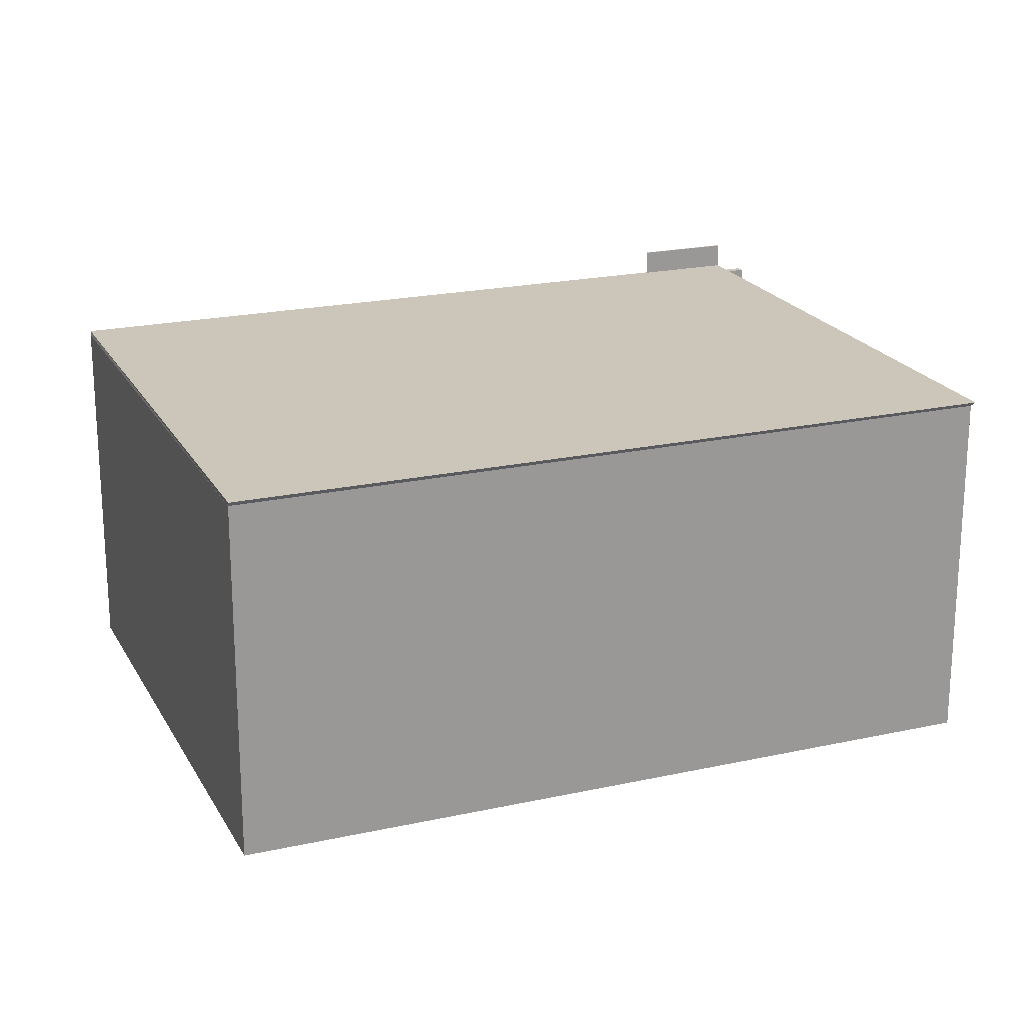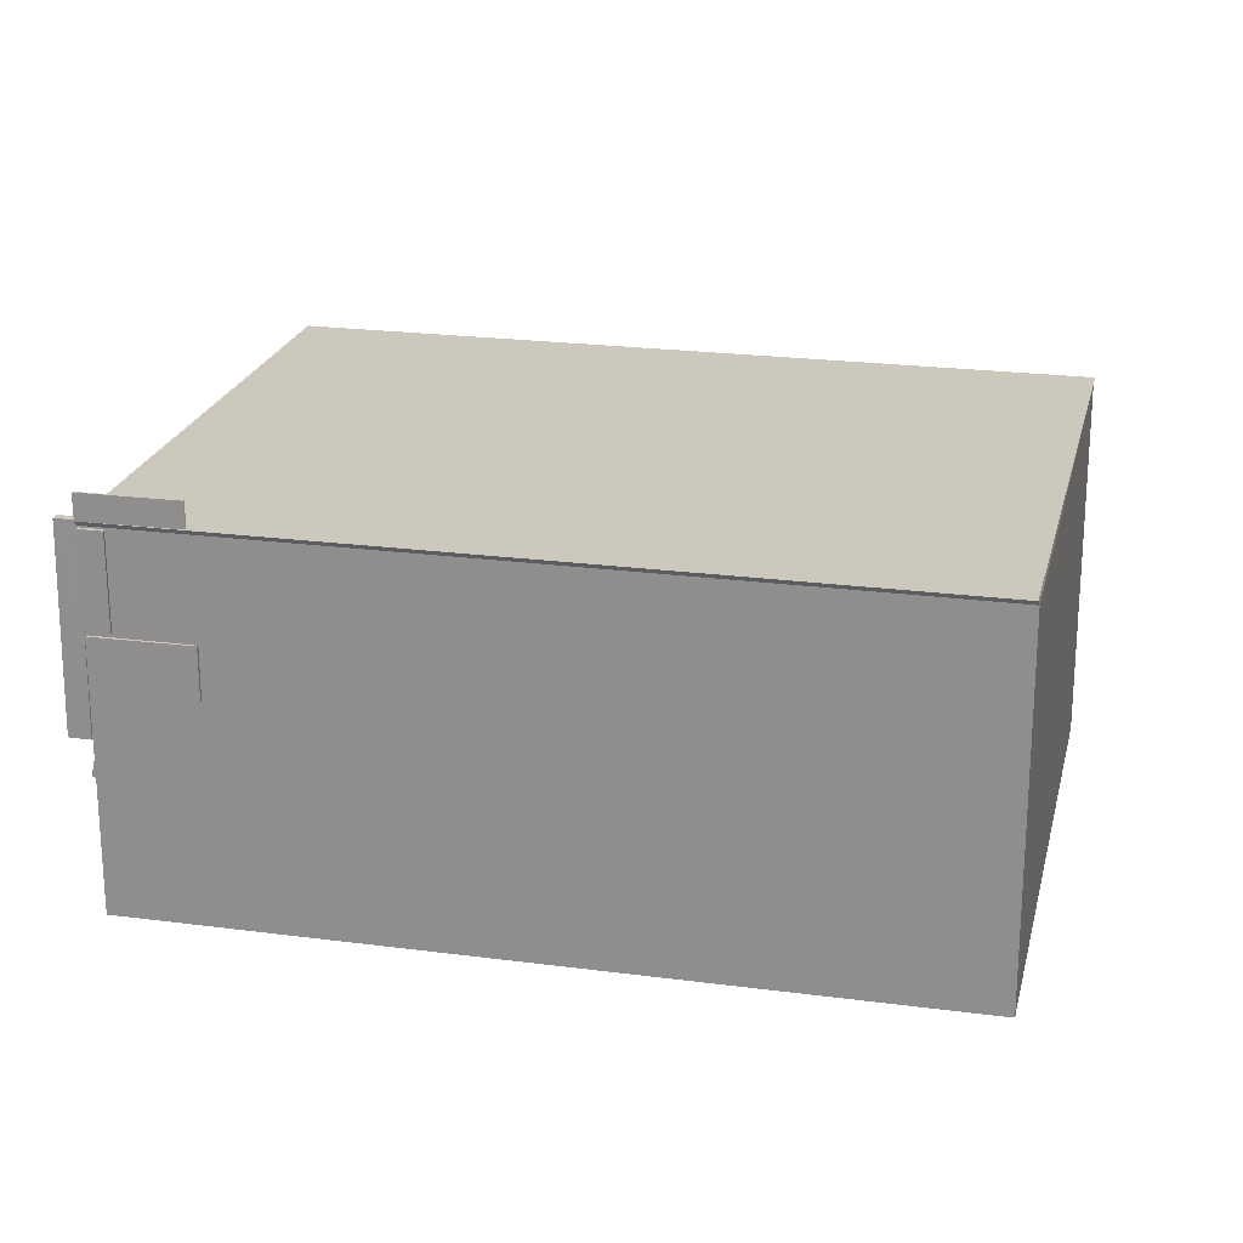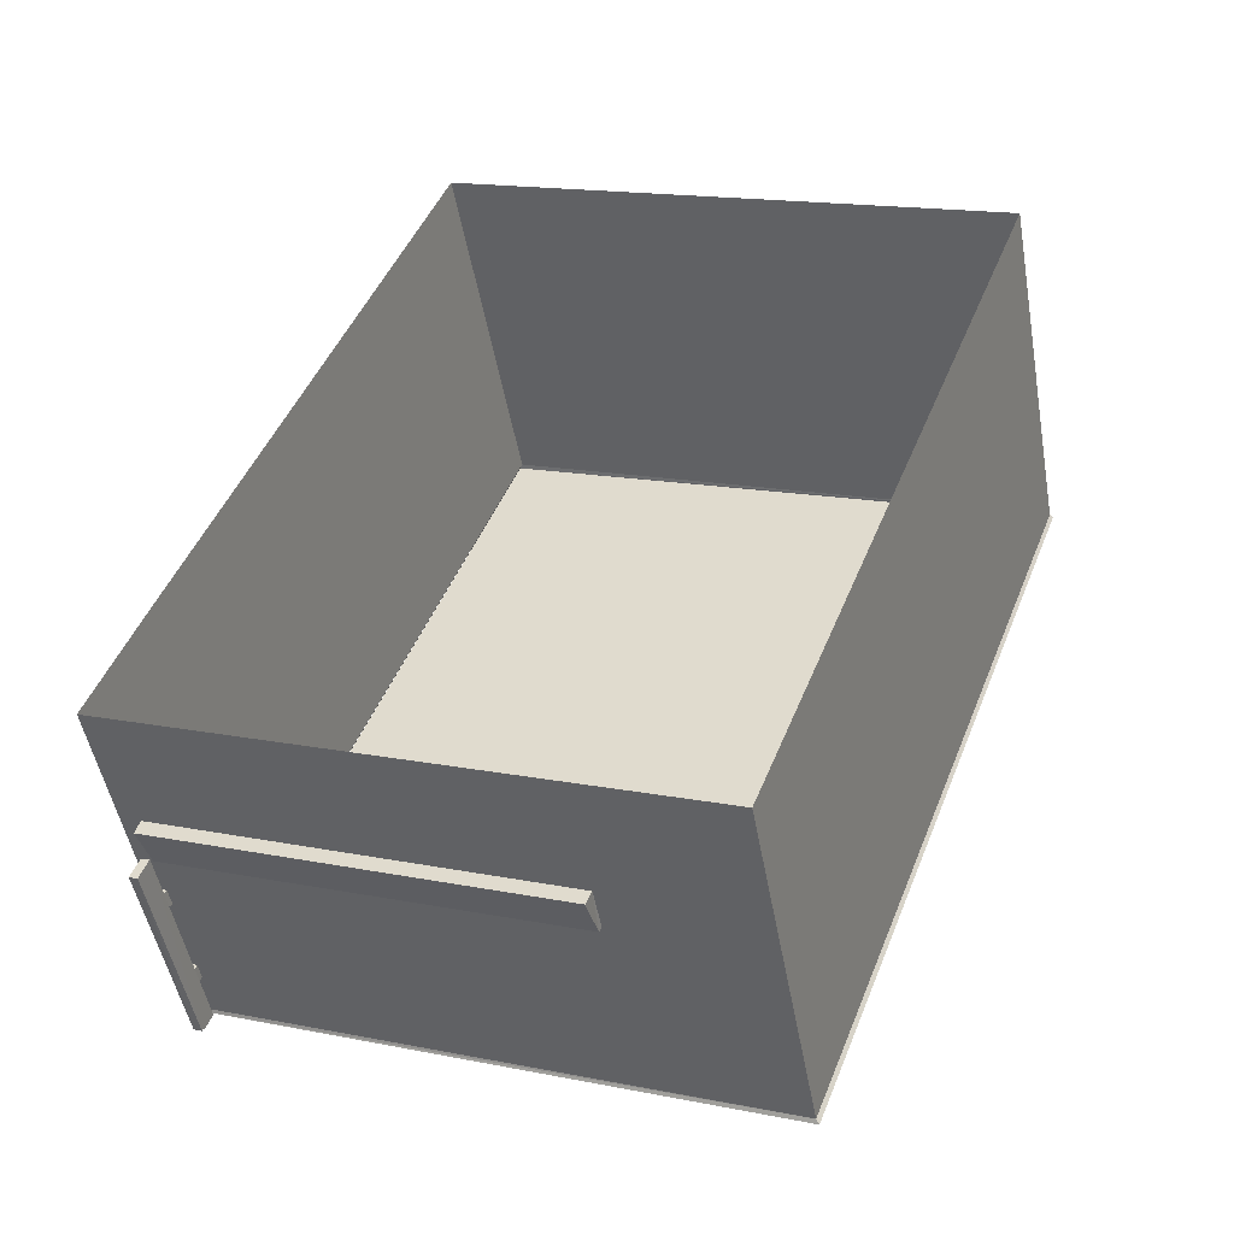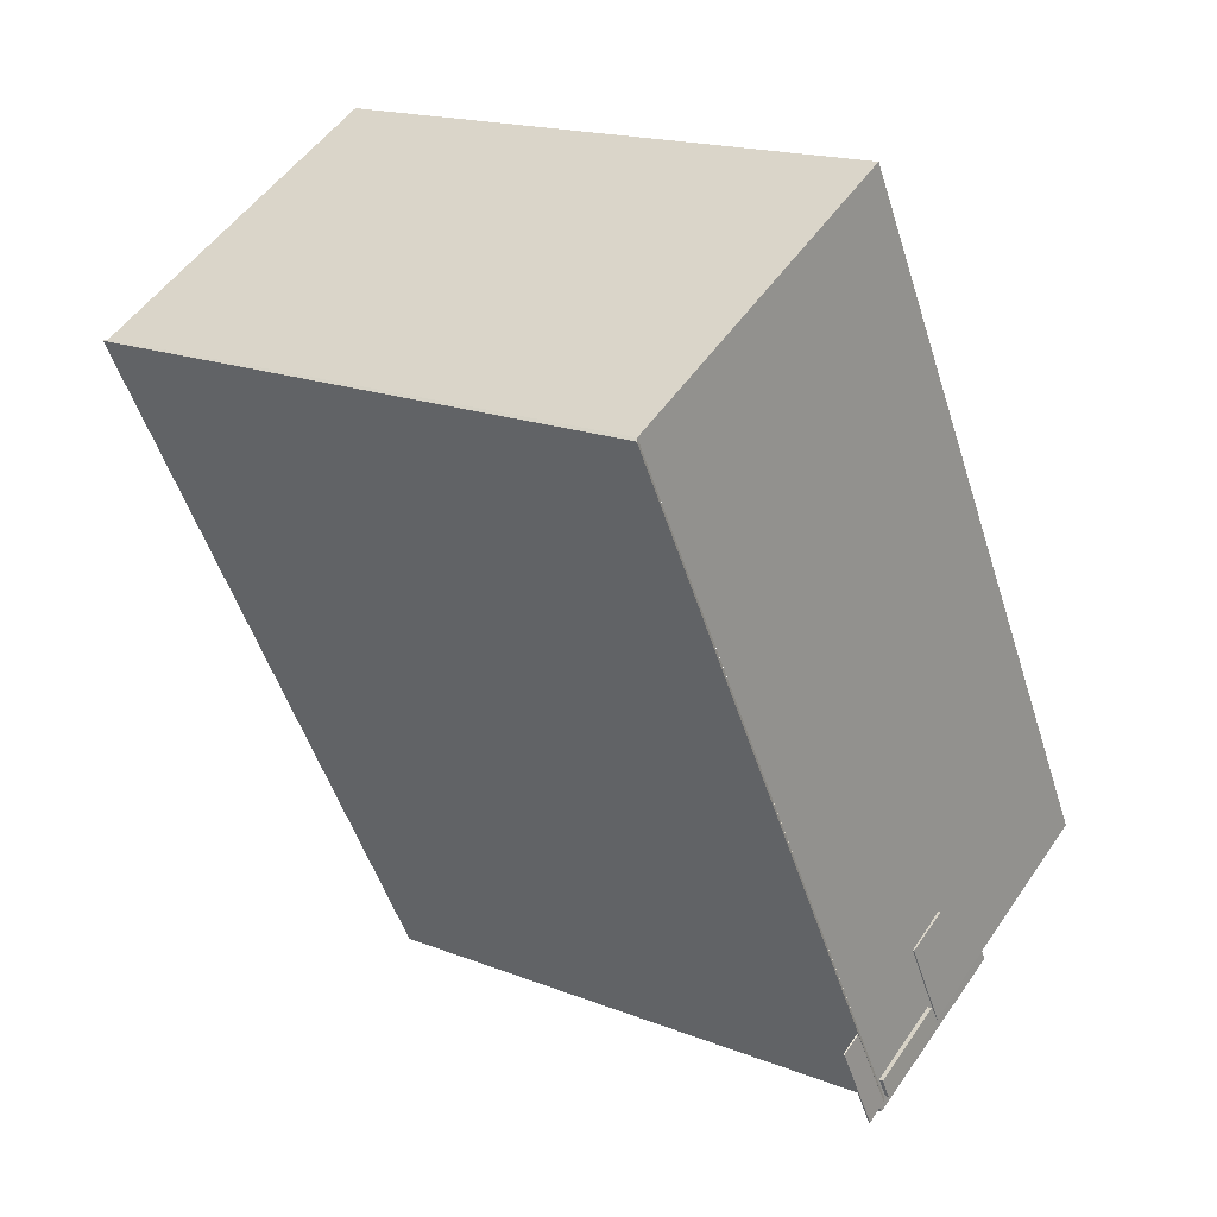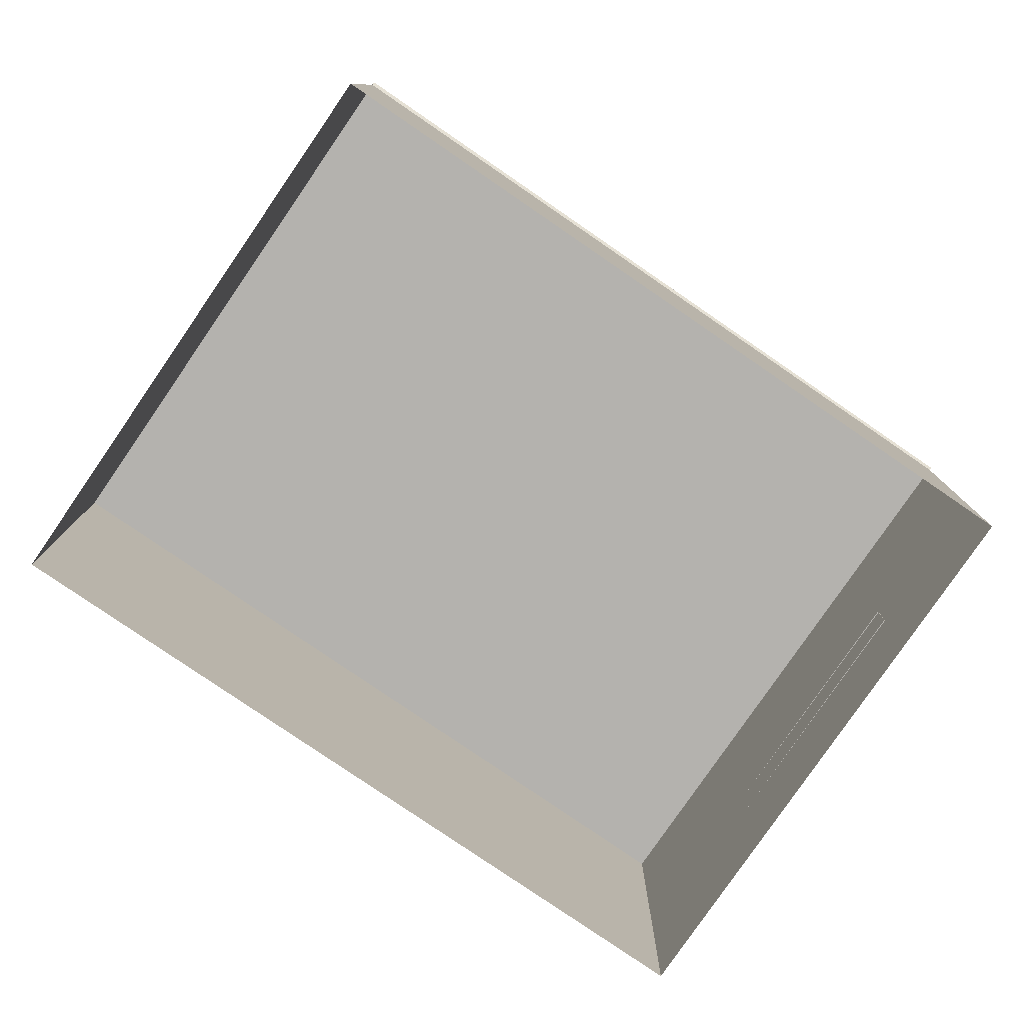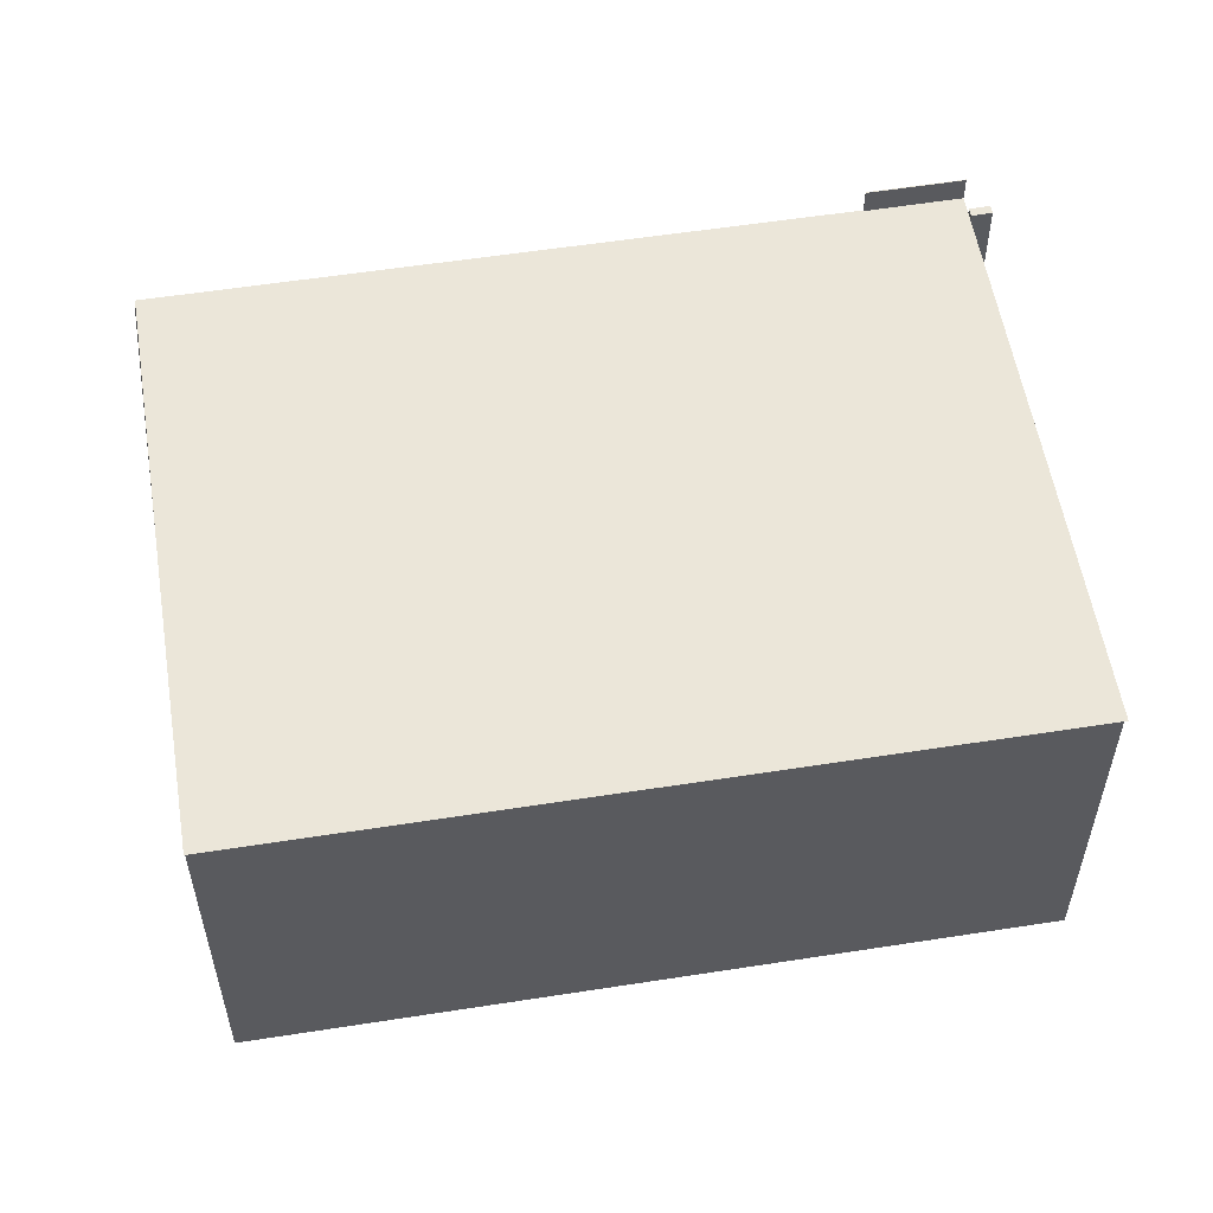
<metadata>
{"format":"obj","ext":"obj","renderer":"f3d","projection":"perspective","resolution":1024,"background":"white","views":[{"elev":20.9,"azim":-91.0,"up":"+Z"},{"elev":22.1,"azim":123.7,"up":"+Z"},{"elev":-49.5,"azim":-169.9,"up":"+Y"},{"elev":51.5,"azim":33.4,"up":"+Y"},{"elev":-79.7,"azim":-103.7,"up":"+Z"},{"elev":56.1,"azim":-78.6,"up":"+Z"}]}
</metadata>
<code>
v  2.027e+05 4.433e+05 -1.091
v  2.027e+05 4.433e+05 11.48
v  2.027e+05 4.433e+05 -1.091
v  2.027e+05 4.433e+05 11.49
o IndexedFaceSet
g IndexedFaceSet
f 2 1 3
f 3 4 2
v  2.027e+05 4.434e+05 -1.091
v  2.027e+05 4.434e+05 11.48
v  2.027e+05 4.434e+05 -1.091
v  2.027e+05 4.434e+05 11.49
o IndexedFaceSet__1_0
g IndexedFaceSet__1_0
f 8 7 6
f 5 6 7
v  2.027e+05 4.434e+05 -1.091
v  2.027e+05 4.434e+05 11.48
v  2.027e+05 4.433e+05 -1.091
v  2.027e+05 4.433e+05 11.48
o IndexedFaceSet__2_0
g IndexedFaceSet__2_0
f 10 9 11
f 11 12 10
v  2.027e+05 4.433e+05 3.106
v  2.027e+05 4.433e+05 4.595
v  2.027e+05 4.433e+05 4.595
v  2.027e+05 4.433e+05 3.106
o IndexedFaceSet__3_0
g IndexedFaceSet__3_0
f 15 16 13
f 13 14 15
v  2.027e+05 4.434e+05 -1.091
v  2.027e+05 4.434e+05 11.49
v  2.027e+05 4.433e+05 -1.091
v  2.027e+05 4.433e+05 11.49
o IndexedFaceSet__4_0
g IndexedFaceSet__4_0
f 20 19 18
f 17 18 19
v  2.027e+05 4.433e+05 3.106
v  2.027e+05 4.433e+05 4.595
v  2.027e+05 4.433e+05 4.596
v  2.027e+05 4.433e+05 3.106
o IndexedFaceSet__5_0
g IndexedFaceSet__5_0
f 23 22 21
f 21 24 23
v  2.027e+05 4.433e+05 4.595
v  2.027e+05 4.433e+05 4.596
v  2.027e+05 4.433e+05 4.595
v  2.027e+05 4.433e+05 4.595
o IndexedFaceSet__6_0
g IndexedFaceSet__6_0
f 25 26 28
f 28 27 25
v  2.027e+05 4.433e+05 4.596
v  2.027e+05 4.433e+05 3.106
v  2.027e+05 4.433e+05 4.595
v  2.027e+05 4.433e+05 3.106
o IndexedFaceSet__7_0
g IndexedFaceSet__7_0
f 29 30 32
f 32 31 29
v  2.027e+05 4.433e+05 3.106
v  2.027e+05 4.433e+05 3.106
v  2.027e+05 4.433e+05 3.106
v  2.027e+05 4.433e+05 3.106
o IndexedFaceSet__8_0
g IndexedFaceSet__8_0
f 34 33 36
f 35 36 33
v  2.027e+05 4.433e+05 -1.091
v  2.027e+05 4.433e+05 11.49
v  2.027e+05 4.433e+05 -1.091
v  2.027e+05 4.433e+05 11.49
o IndexedFaceSet__9_0
g IndexedFaceSet__9_0
f 40 39 38
f 37 38 39
v  2.027e+05 4.433e+05 6.35
v  2.027e+05 4.433e+05 8.095
v  2.027e+05 4.433e+05 6.35
v  2.027e+05 4.433e+05 8.093
o IndexedFaceSet__10_0
g IndexedFaceSet__10_0
f 44 43 41
f 41 42 44
v  2.027e+05 4.433e+05 6.35
v  2.027e+05 4.433e+05 8.093
v  2.027e+05 4.433e+05 6.35
v  2.027e+05 4.433e+05 8.093
o IndexedFaceSet__11_0
g IndexedFaceSet__11_0
f 48 46 45
f 45 47 48
v  2.027e+05 4.433e+05 6.35
v  2.027e+05 4.433e+05 6.35
v  2.027e+05 4.433e+05 6.35
v  2.027e+05 4.433e+05 6.35
o IndexedFaceSet__12_0
g IndexedFaceSet__12_0
f 52 51 49
f 49 50 52
v  2.027e+05 4.433e+05 6.35
v  2.027e+05 4.433e+05 8.095
v  2.027e+05 4.433e+05 6.35
v  2.027e+05 4.433e+05 8.095
o IndexedFaceSet__13_0
g IndexedFaceSet__13_0
f 55 53 54
f 54 56 55
v  2.027e+05 4.433e+05 8.095
v  2.027e+05 4.433e+05 8.095
v  2.027e+05 4.433e+05 8.093
v  2.027e+05 4.433e+05 8.093
o IndexedFaceSet__14_0
g IndexedFaceSet__14_0
f 59 60 57
f 58 57 60
v  2.027e+05 4.433e+05 8.259
v  2.027e+05 4.433e+05 11.44
v  2.027e+05 4.433e+05 8.259
v  2.027e+05 4.433e+05 11.44
o IndexedFaceSet__15_0
g IndexedFaceSet__15_0
f 64 63 61
f 61 62 64
v  2.027e+05 4.433e+05 8.259
v  2.027e+05 4.433e+05 11.44
v  2.027e+05 4.433e+05 8.259
v  2.027e+05 4.433e+05 11.44
o IndexedFaceSet__16_0
g IndexedFaceSet__16_0
f 68 66 65
f 65 67 68
v  2.027e+05 4.433e+05 8.259
v  2.027e+05 4.433e+05 8.259
v  2.027e+05 4.433e+05 8.259
v  2.027e+05 4.433e+05 8.259
o IndexedFaceSet__17_0
g IndexedFaceSet__17_0
f 72 71 70
f 69 70 71
v  2.027e+05 4.433e+05 8.259
v  2.027e+05 4.433e+05 11.44
v  2.027e+05 4.433e+05 8.259
v  2.027e+05 4.433e+05 11.44
o IndexedFaceSet__18_0
g IndexedFaceSet__18_0
f 75 73 76
f 74 76 73
v  2.027e+05 4.433e+05 11.44
v  2.027e+05 4.433e+05 11.44
v  2.027e+05 4.433e+05 11.44
v  2.027e+05 4.433e+05 11.44
o IndexedFaceSet__19_0
g IndexedFaceSet__19_0
f 79 80 78
f 78 77 79
v  2.027e+05 4.433e+05 11.63
v  2.027e+05 4.433e+05 11.48
v  2.027e+05 4.433e+05 11.49
v  2.027e+05 4.433e+05 11.63
o IndexedFaceSet__20_0
g IndexedFaceSet__20_0
f 81 82 84
f 83 84 82
v  2.027e+05 4.434e+05 11.49
v  2.027e+05 4.434e+05 11.63
v  2.027e+05 4.433e+05 11.49
v  2.027e+05 4.433e+05 11.63
o IndexedFaceSet__21_0
g IndexedFaceSet__21_0
f 88 87 86
f 85 86 87
v  2.027e+05 4.433e+05 11.63
v  2.027e+05 4.433e+05 12.52
v  2.027e+05 4.433e+05 11.63
v  2.027e+05 4.433e+05 12.52
o IndexedFaceSet__22_0
g IndexedFaceSet__22_0
f 92 91 90
f 89 90 91
v  2.027e+05 4.433e+05 11.63
v  2.027e+05 4.433e+05 12.52
v  2.027e+05 4.433e+05 11.63
v  2.027e+05 4.433e+05 12.52
o IndexedFaceSet__23_0
g IndexedFaceSet__23_0
f 94 93 95
f 95 96 94
v  2.027e+05 4.433e+05 11.63
v  2.027e+05 4.433e+05 12.52
v  2.027e+05 4.433e+05 11.63
v  2.027e+05 4.433e+05 12.52
o IndexedFaceSet__24_0
g IndexedFaceSet__24_0
f 99 97 100
f 98 100 97
v  2.027e+05 4.433e+05 12.52
v  2.027e+05 4.433e+05 12.52
v  2.027e+05 4.433e+05 12.52
v  2.027e+05 4.433e+05 12.52
o IndexedFaceSet__25_0
g IndexedFaceSet__25_0
f 103 104 101
f 102 101 104
v  2.027e+05 4.433e+05 11.63
v  2.027e+05 4.433e+05 12.52
v  2.027e+05 4.433e+05 11.63
v  2.027e+05 4.433e+05 12.52
o IndexedFaceSet__26_0
g IndexedFaceSet__26_0
f 108 106 107
f 105 107 106
v  2.027e+05 4.433e+05 11.63
v  2.027e+05 4.433e+05 11.63
v  2.027e+05 4.433e+05 11.63
v  2.027e+05 4.433e+05 11.63
o IndexedFaceSet__27_0
g IndexedFaceSet__27_0
f 112 111 109
f 109 110 112
v  2.027e+05 4.433e+05 11.51
v  2.027e+05 4.433e+05 4.559
v  2.027e+05 4.433e+05 11.51
v  2.027e+05 4.433e+05 4.559
o IndexedFaceSet__28_0
g IndexedFaceSet__28_0
f 116 114 115
f 113 115 114
v  2.027e+05 4.433e+05 4.559
v  2.027e+05 4.433e+05 11.51
v  2.027e+05 4.433e+05 11.51
v  2.027e+05 4.433e+05 4.559
o IndexedFaceSet__29_0
g IndexedFaceSet__29_0
f 119 118 117
f 117 120 119
v  2.027e+05 4.433e+05 11.51
v  2.027e+05 4.433e+05 11.51
v  2.027e+05 4.433e+05 11.51
v  2.027e+05 4.433e+05 11.51
o IndexedFaceSet__30_0
g IndexedFaceSet__30_0
f 122 124 123
f 123 121 122
v  2.027e+05 4.433e+05 11.51
v  2.027e+05 4.433e+05 4.559
v  2.027e+05 4.433e+05 11.51
v  2.027e+05 4.433e+05 4.559
o IndexedFaceSet__31_0
g IndexedFaceSet__31_0
f 127 125 126
f 126 128 127
v  2.027e+05 4.433e+05 4.559
v  2.027e+05 4.433e+05 4.559
v  2.027e+05 4.433e+05 4.559
v  2.027e+05 4.433e+05 4.559
o IndexedFaceSet__32_0
g IndexedFaceSet__32_0
f 132 130 131
f 129 131 130
v  2.027e+05 4.433e+05 4.559
v  2.027e+05 4.433e+05 11.51
v  2.027e+05 4.433e+05 11.51
v  2.027e+05 4.433e+05 4.559
o IndexedFaceSet__33_0
g IndexedFaceSet__33_0
f 136 133 135
f 134 135 133
v  2.027e+05 4.433e+05 9.412
v  2.027e+05 4.433e+05 9.979
v  2.027e+05 4.433e+05 9.413
v  2.027e+05 4.433e+05 9.98
o IndexedFaceSet__34_0
g IndexedFaceSet__34_0
f 140 139 138
f 137 138 139
v  2.027e+05 4.433e+05 9.412
v  2.027e+05 4.433e+05 9.979
v  2.027e+05 4.433e+05 9.413
v  2.027e+05 4.433e+05 9.98
o IndexedFaceSet__35_0
g IndexedFaceSet__35_0
f 144 142 143
f 141 143 142
v  2.027e+05 4.433e+05 9.413
v  2.027e+05 4.433e+05 9.98
v  2.027e+05 4.433e+05 9.413
v  2.027e+05 4.433e+05 9.98
o IndexedFaceSet__36_0
g IndexedFaceSet__36_0
f 146 145 148
f 147 148 145
v  2.027e+05 4.433e+05 9.412
v  2.027e+05 4.433e+05 9.413
v  2.027e+05 4.433e+05 9.412
v  2.027e+05 4.433e+05 9.413
o IndexedFaceSet__37_0
g IndexedFaceSet__37_0
f 150 149 151
f 151 152 150
v  2.027e+05 4.433e+05 9.412
v  2.027e+05 4.433e+05 9.979
v  2.027e+05 4.433e+05 9.412
v  2.027e+05 4.433e+05 9.979
o IndexedFaceSet__38_0
g IndexedFaceSet__38_0
f 156 155 154
f 153 154 155
v  2.027e+05 4.433e+05 9.979
v  2.027e+05 4.433e+05 9.98
v  2.027e+05 4.433e+05 9.979
v  2.027e+05 4.433e+05 9.98
o IndexedFaceSet__39_0
g IndexedFaceSet__39_0
f 158 160 159
f 159 157 158
v  2.027e+05 4.433e+05 6.066
v  2.027e+05 4.433e+05 6.657
v  2.027e+05 4.433e+05 6.066
v  2.027e+05 4.433e+05 6.657
o IndexedFaceSet__40_0
g IndexedFaceSet__40_0
f 164 163 162
f 161 162 163
v  2.027e+05 4.433e+05 6.066
v  2.027e+05 4.433e+05 6.657
v  2.027e+05 4.433e+05 6.066
v  2.027e+05 4.433e+05 6.657
o IndexedFaceSet__41_0
g IndexedFaceSet__41_0
f 168 166 167
f 165 167 166
v  2.027e+05 4.433e+05 6.066
v  2.027e+05 4.433e+05 6.657
v  2.027e+05 4.433e+05 6.066
v  2.027e+05 4.433e+05 6.657
o IndexedFaceSet__42_0
g IndexedFaceSet__42_0
f 170 169 171
f 171 172 170
v  2.027e+05 4.433e+05 6.066
v  2.027e+05 4.433e+05 6.066
v  2.027e+05 4.433e+05 6.066
v  2.027e+05 4.433e+05 6.066
o IndexedFaceSet__43_0
g IndexedFaceSet__43_0
f 176 174 173
f 173 175 176
v  2.027e+05 4.433e+05 6.066
v  2.027e+05 4.433e+05 6.657
v  2.027e+05 4.433e+05 6.066
v  2.027e+05 4.433e+05 6.657
o IndexedFaceSet__44_0
g IndexedFaceSet__44_0
f 179 177 178
f 178 180 179
v  2.027e+05 4.433e+05 6.657
v  2.027e+05 4.433e+05 6.657
v  2.027e+05 4.433e+05 6.657
v  2.027e+05 4.433e+05 6.657
o IndexedFaceSet__45_0
g IndexedFaceSet__45_0
f 182 184 183
f 183 181 182
v  2.027e+05 4.434e+05 11.63
v  2.027e+05 4.434e+05 11.48
v  2.027e+05 4.433e+05 11.63
v  2.027e+05 4.433e+05 11.48
o IndexedFaceSet__46_0
g IndexedFaceSet__46_0
f 188 187 185
f 185 186 188
v  2.027e+05 4.434e+05 11.63
v  2.027e+05 4.434e+05 11.48
v  2.027e+05 4.434e+05 11.49
v  2.027e+05 4.434e+05 11.63
o IndexedFaceSet__47_0
g IndexedFaceSet__47_0
f 192 191 190
f 190 189 192
v  2.027e+05 4.434e+05 11.63
v  2.027e+05 4.433e+05 11.63
v  2.027e+05 4.434e+05 11.63
v  2.027e+05 4.433e+05 11.63
o IndexedFaceSet__48_0
g IndexedFaceSet__48_0
f 194 196 195
f 195 193 194

</code>
